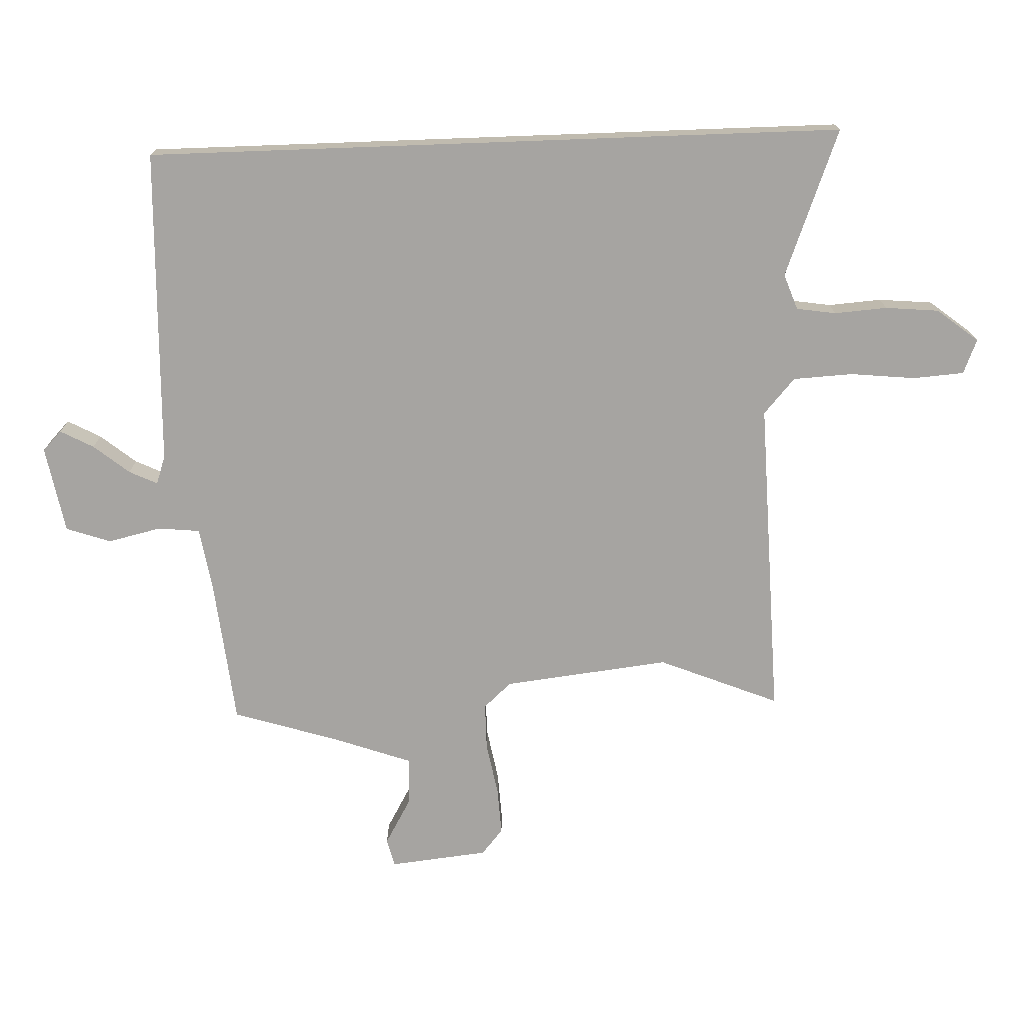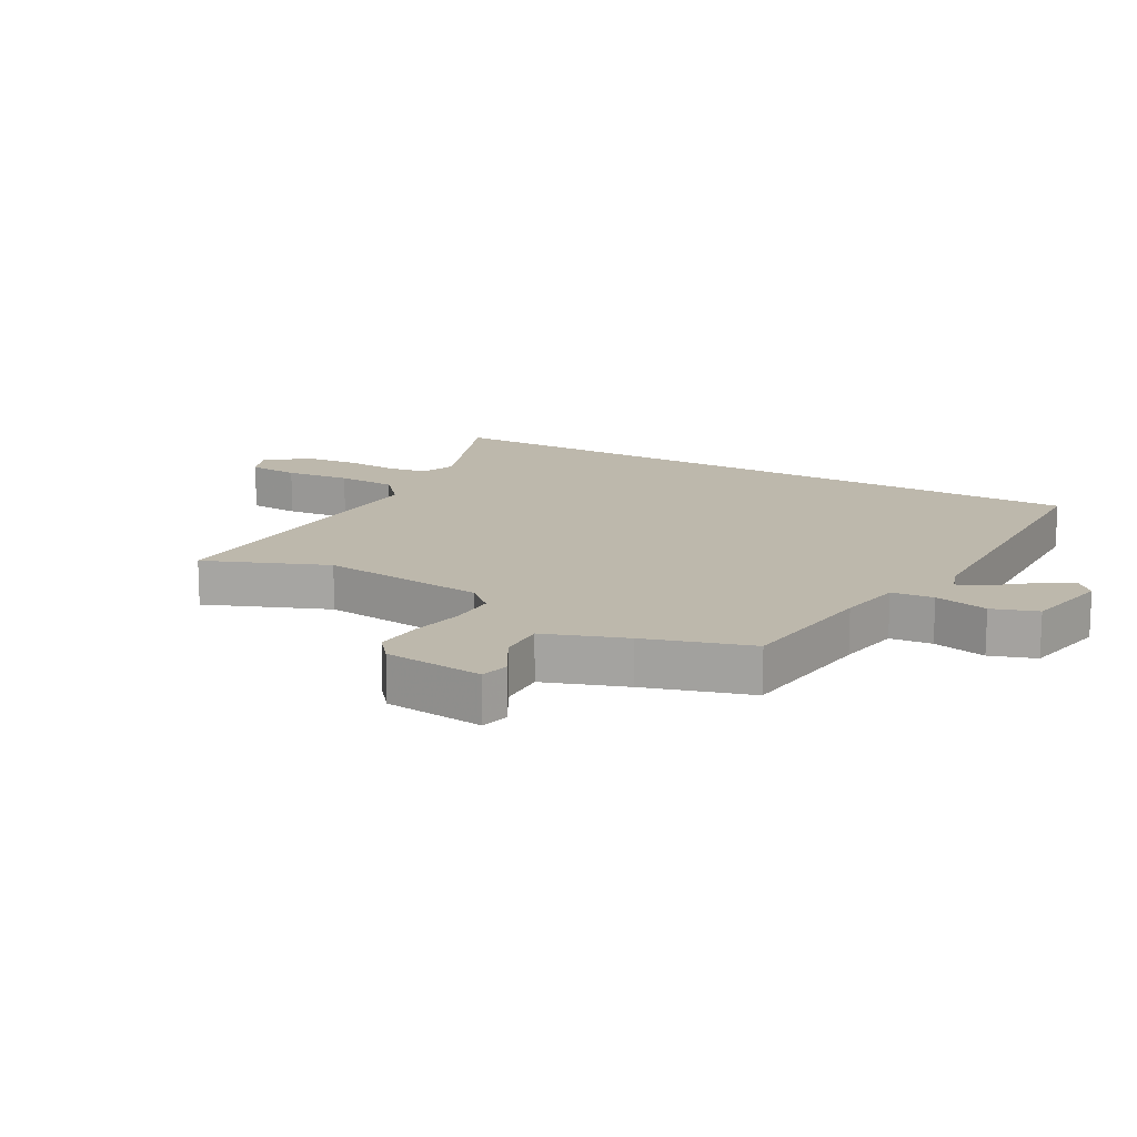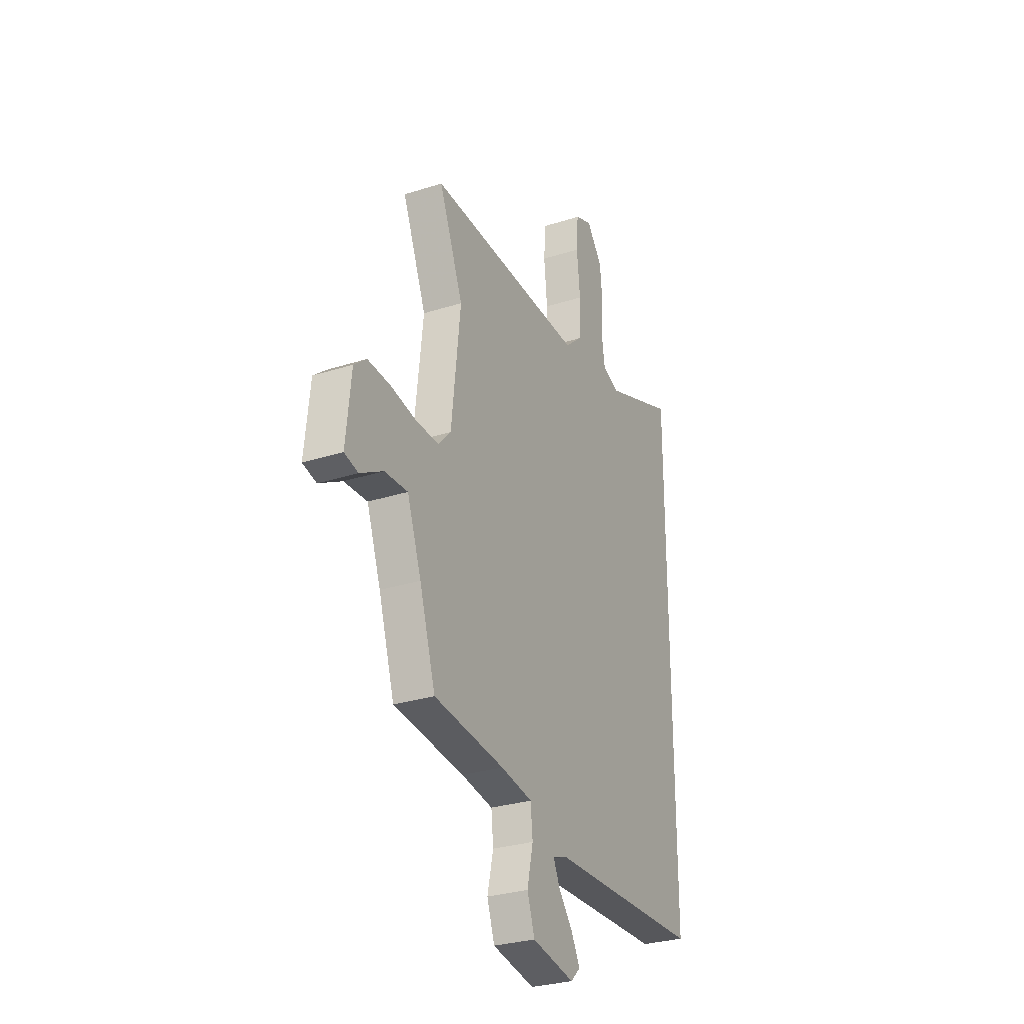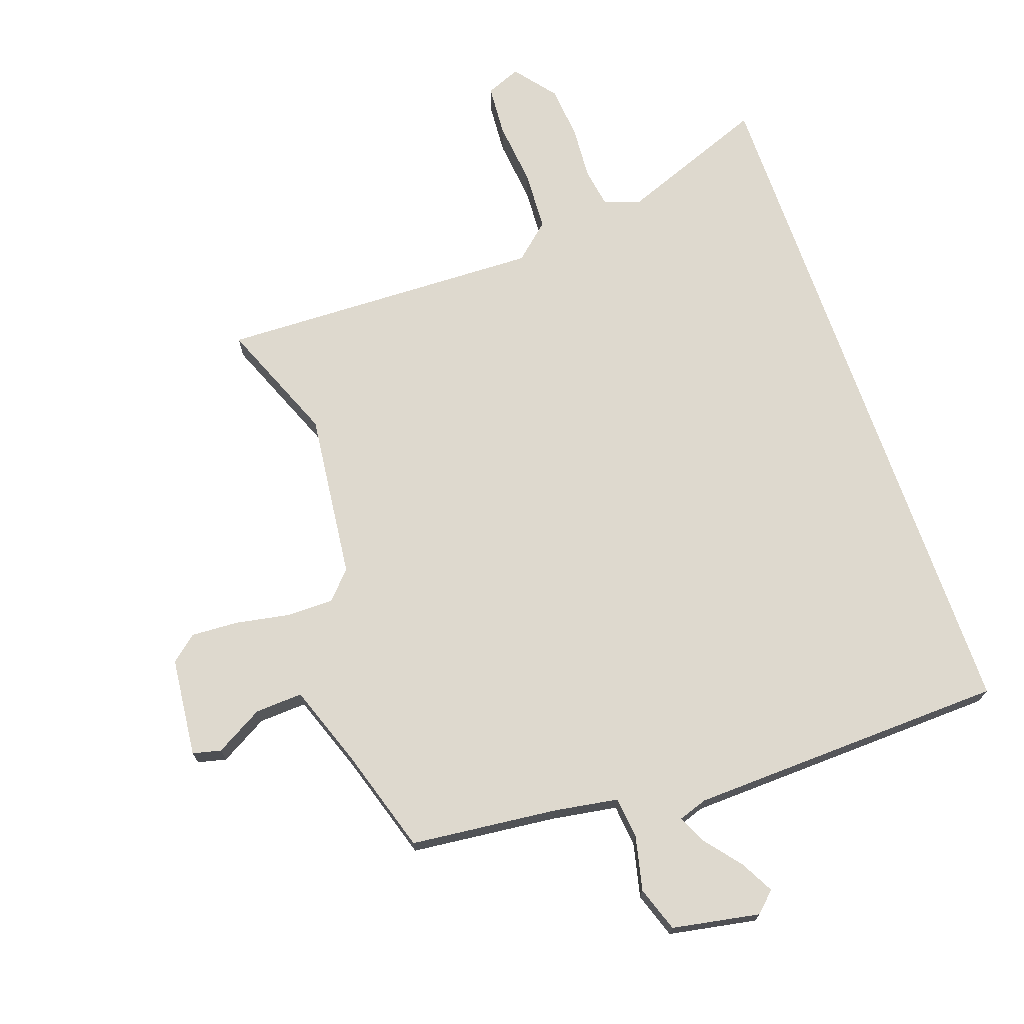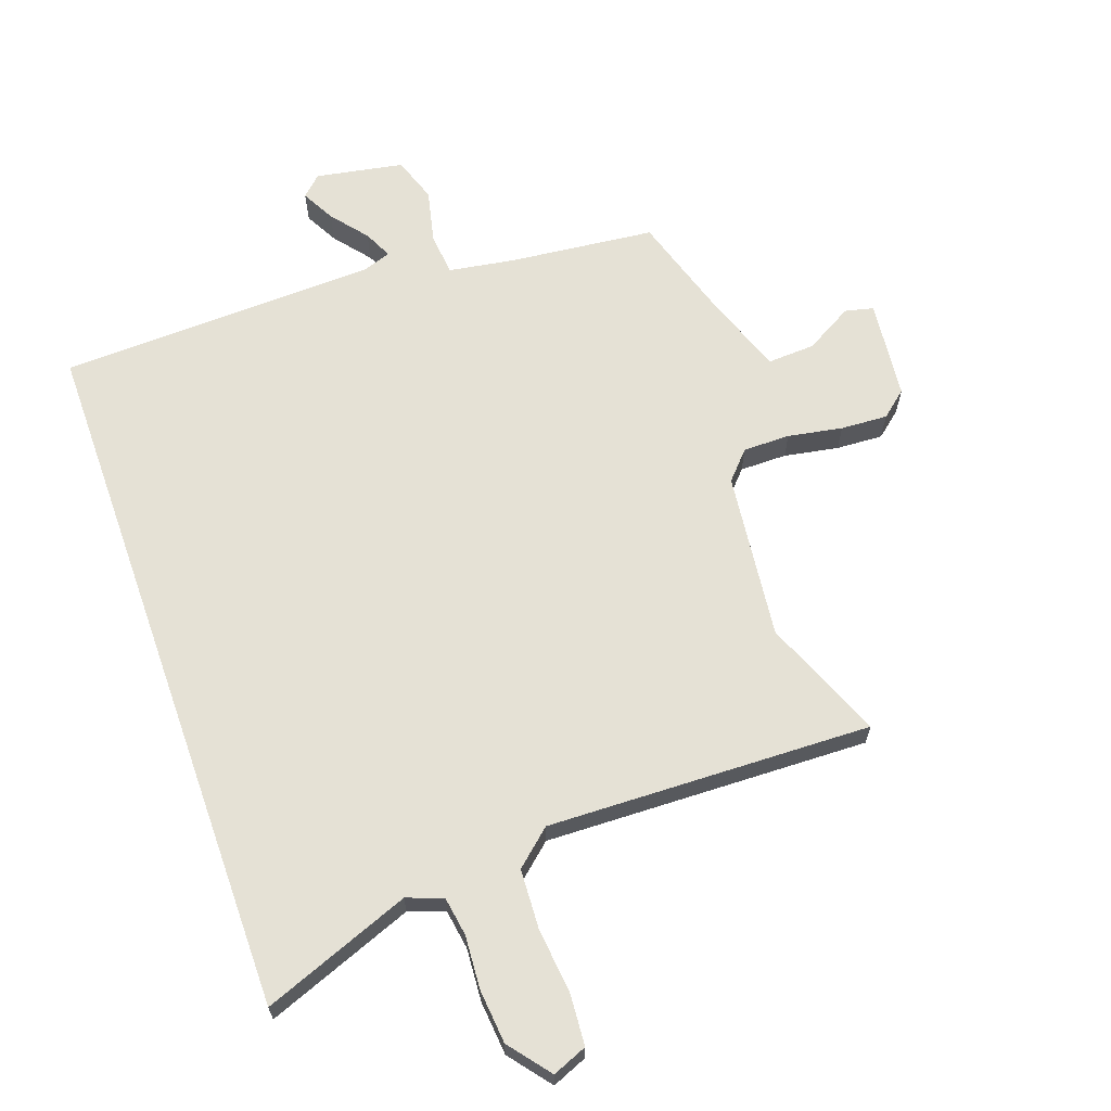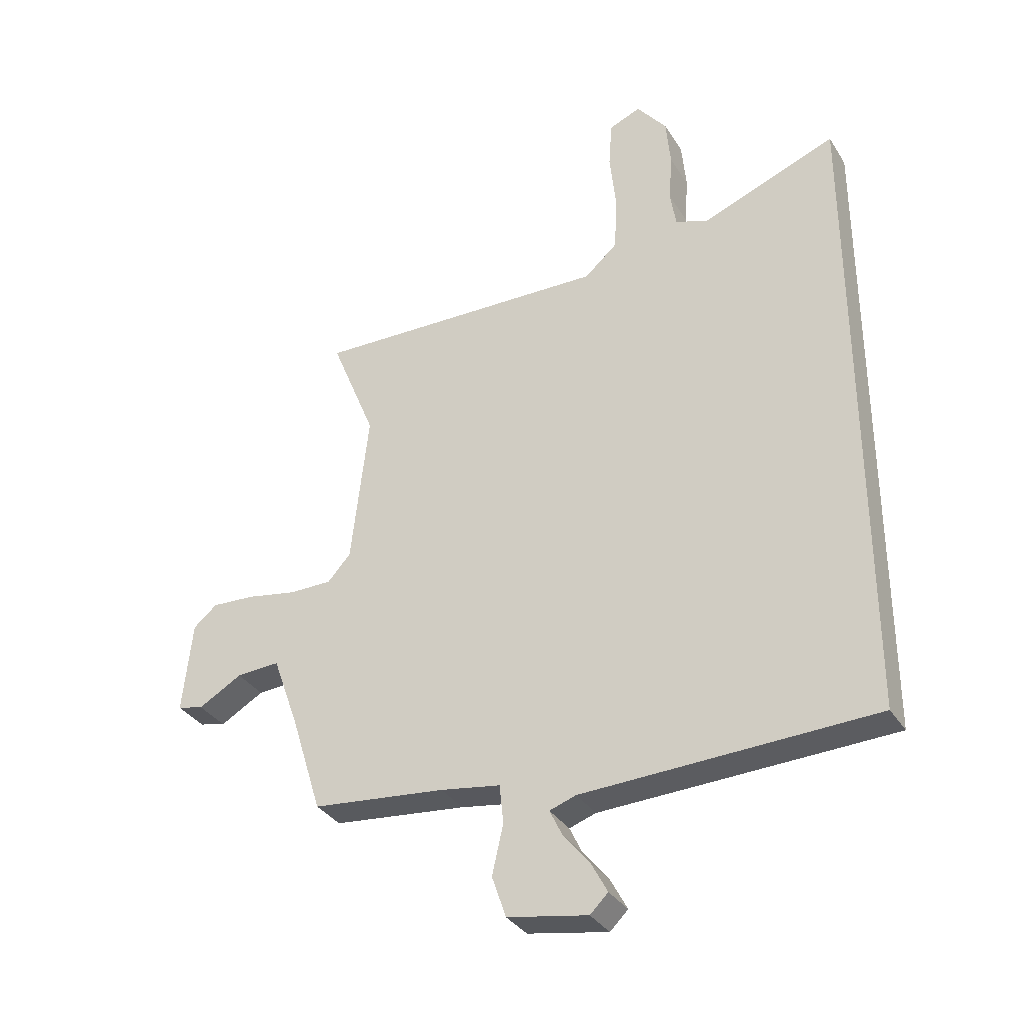
<metadata>
{"format":"obj","ext":"obj","renderer":"f3d","projection":"perspective","resolution":1024,"background":"white","views":[{"elev":-73.5,"azim":-87.9,"up":"+Y"},{"elev":14.7,"azim":119.6,"up":"+Y"},{"elev":-29.3,"azim":115.3,"up":"+Z"},{"elev":71.5,"azim":160.8,"up":"+Y"},{"elev":65.0,"azim":-19.5,"up":"+Y"},{"elev":-33.9,"azim":-152.3,"up":"+Z"}]}
</metadata>
<code>
v -0.5 0.07 -0.523
v -0.5 0.07 0.614
v -0.261 0.07 0.522
v -0.203 0.07 0.543
v -0.193 0.07 0.607
v -0.199 0.07 0.693
v -0.191 0.07 0.78
v -0.138 0.07 0.847
v -0.082 0.07 0.824
v -0.076 0.07 0.741
v -0.087 0.07 0.635
v -0.082 0.07 0.538
v -0.024 0.07 0.487
v 0.501 0.07 0.502
v 0.421 0.07 0.306
v 0.452 0.07 0.035
v 0.493 0.07 -0.01
v 0.569 0.07 -0.01
v 0.657 0.07 0.006
v 0.733 0.07 0.01
v 0.775 0.07 -0.025
v 0.792 0.07 -0.186
v 0.746 0.07 -0.197
v 0.669 0.07 -0.153
v 0.592 0.07 -0.149
v 0.545 0.07 -0.28
v 0.492 0.07 -0.45
v 0.256 0.07 -0.475
v 0.15 0.07 -0.492
v 0.143 0.07 -0.56
v 0.163 0.07 -0.647
v 0.138 0.07 -0.72
v -0.004 0.07 -0.746
v -0.036 0.07 -0.715
v -0.007 0.07 -0.661
v 0.04 0.07 -0.603
v 0.062 0.07 -0.557
v 0.015 0.07 -0.541
v -0.5 0 -0.523
v -0.5 0 0.614
v -0.261 0 0.522
v -0.203 0 0.543
v -0.193 0 0.607
v -0.199 0 0.693
v -0.191 0 0.78
v -0.138 0 0.847
v -0.082 0 0.824
v -0.076 0 0.741
v -0.087 0 0.635
v -0.082 0 0.538
v -0.024 0 0.487
v 0.501 0 0.502
v 0.421 0 0.306
v 0.452 0 0.035
v 0.493 0 -0.01
v 0.569 0 -0.01
v 0.657 0 0.006
v 0.733 0 0.01
v 0.775 0 -0.025
v 0.792 0 -0.186
v 0.746 0 -0.197
v 0.669 0 -0.153
v 0.592 0 -0.149
v 0.545 0 -0.28
v 0.492 0 -0.45
v 0.256 0 -0.475
v 0.15 0 -0.492
v 0.143 0 -0.56
v 0.163 0 -0.647
v 0.138 0 -0.72
v -0.004 0 -0.746
v -0.036 0 -0.715
v -0.007 0 -0.661
v 0.04 0 -0.603
v 0.062 0 -0.557
v 0.015 0 -0.541
f 33 34 35 36
f 33 36 37
f 30 31 32 33
f 29 30 33 37
f 26 27 28
f 25 26 28 29
f 21 22 23 24
f 21 24 25
f 18 19 20 21
f 17 18 21 25
f 16 17 25 29
f 13 14 15
f 13 15 16 29
f 8 9 10 11
f 8 11 12
f 5 6 7 8
f 4 5 8 12
f 3 4 12 13
f 38 1 2 3
f 29 37 38
f 3 13 29 38
f 74 73 72 71
f 75 74 71
f 71 70 69 68
f 75 71 68 67
f 66 65 64
f 67 66 64 63
f 62 61 60 59
f 63 62 59
f 59 58 57 56
f 63 59 56 55
f 67 63 55 54
f 53 52 51
f 67 54 53 51
f 49 48 47 46
f 50 49 46
f 46 45 44 43
f 50 46 43 42
f 51 50 42 41
f 41 40 39 76
f 76 75 67
f 76 67 51 41
f 1 39 40 2
f 2 40 41 3
f 3 41 42 4
f 4 42 43 5
f 5 43 44 6
f 6 44 45 7
f 7 45 46 8
f 8 46 47 9
f 9 47 48 10
f 10 48 49 11
f 11 49 50 12
f 12 50 51 13
f 13 51 52 14
f 14 52 53 15
f 15 53 54 16
f 16 54 55 17
f 17 55 56 18
f 18 56 57 19
f 19 57 58 20
f 20 58 59 21
f 21 59 60 22
f 22 60 61 23
f 23 61 62 24
f 24 62 63 25
f 25 63 64 26
f 26 64 65 27
f 27 65 66 28
f 28 66 67 29
f 29 67 68 30
f 30 68 69 31
f 31 69 70 32
f 32 70 71 33
f 33 71 72 34
f 34 72 73 35
f 35 73 74 36
f 36 74 75 37
f 37 75 76 38
f 38 76 39 1

</code>
